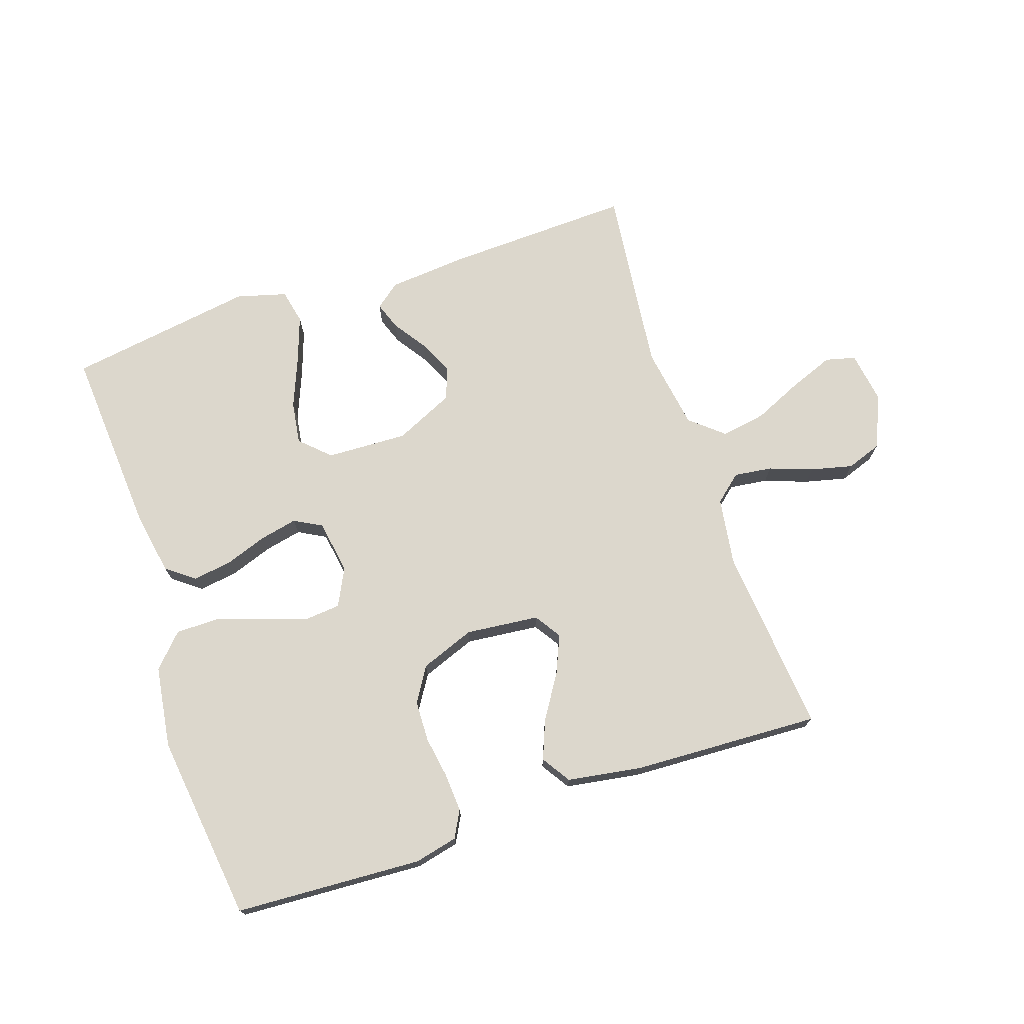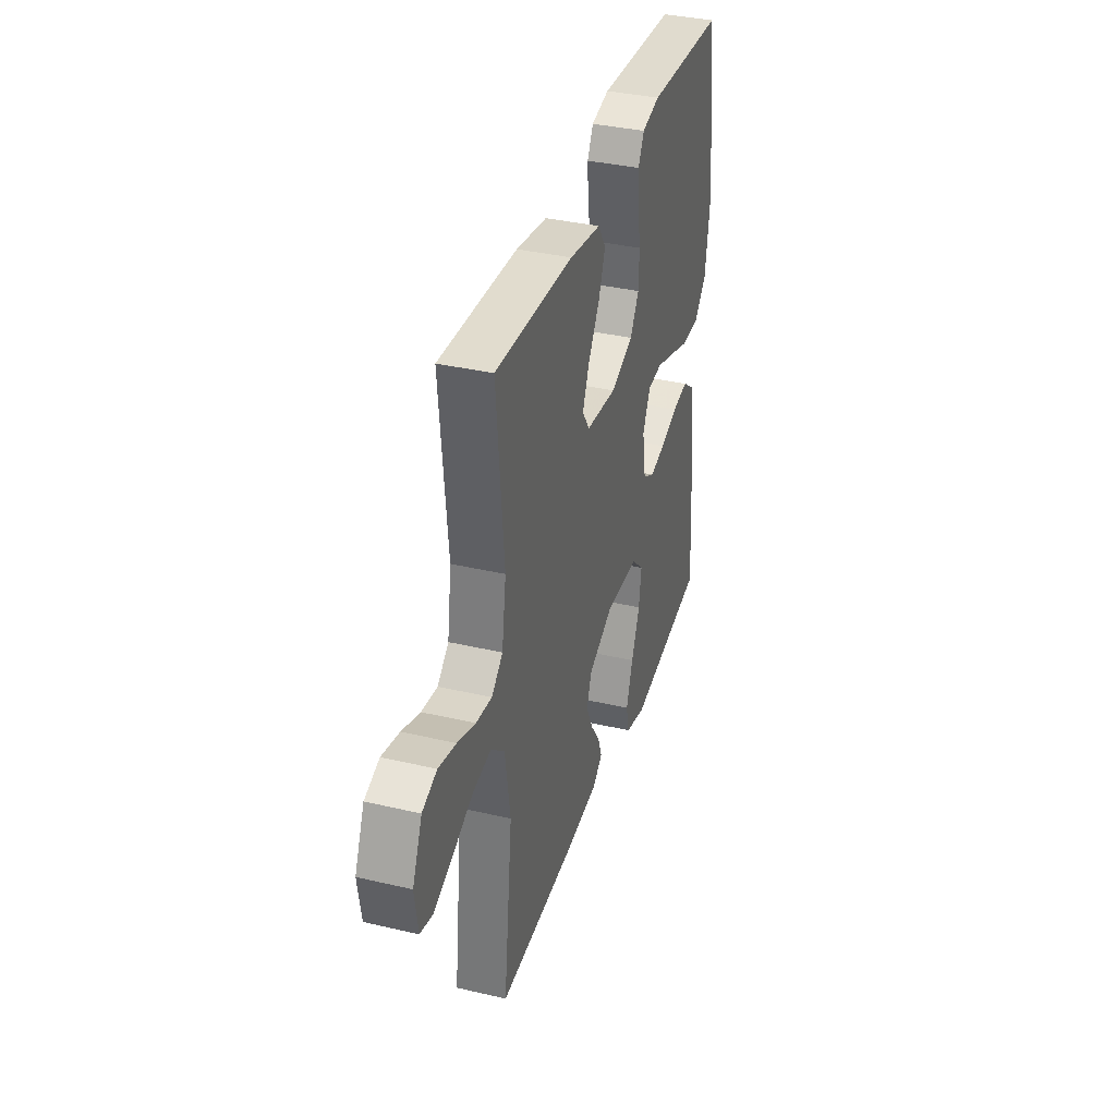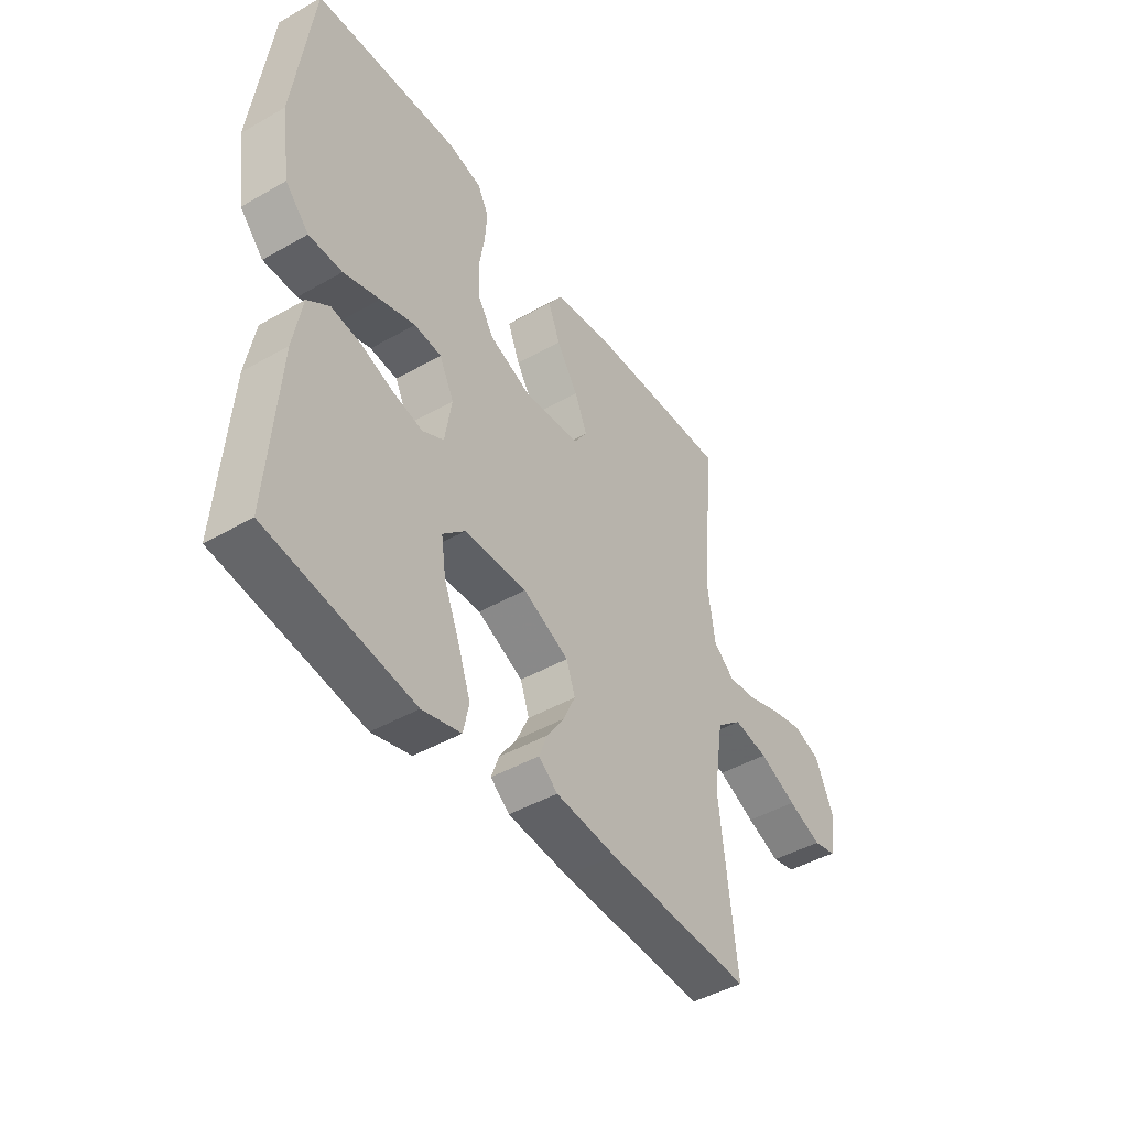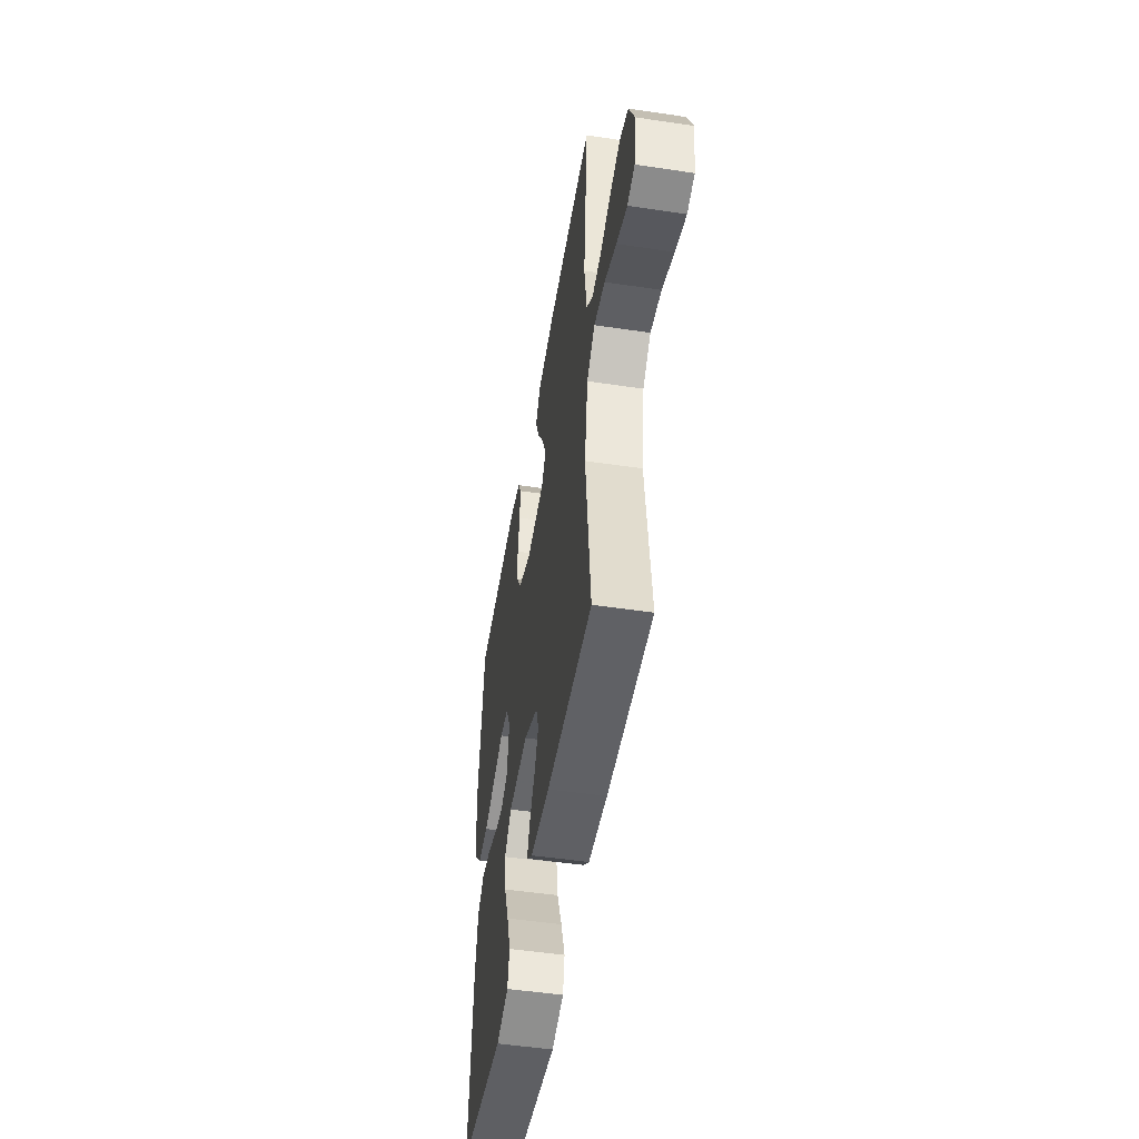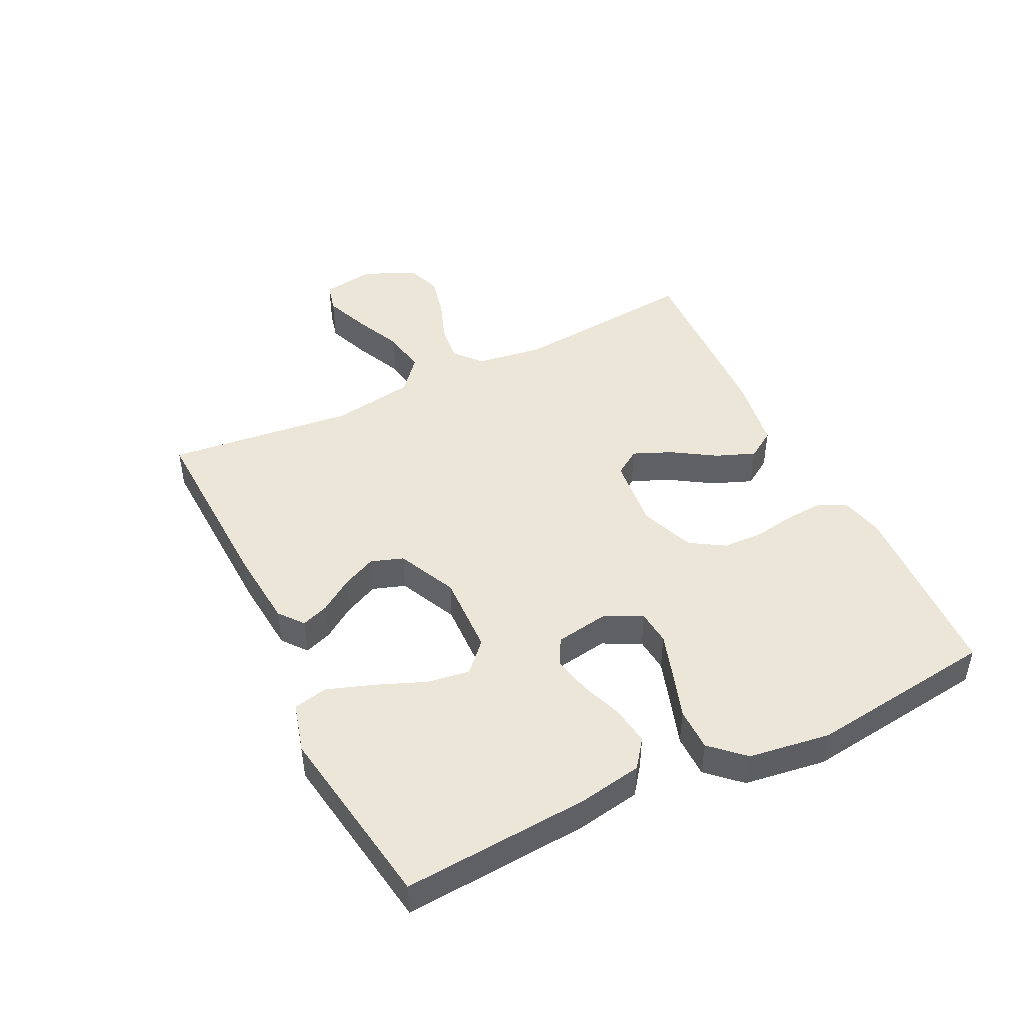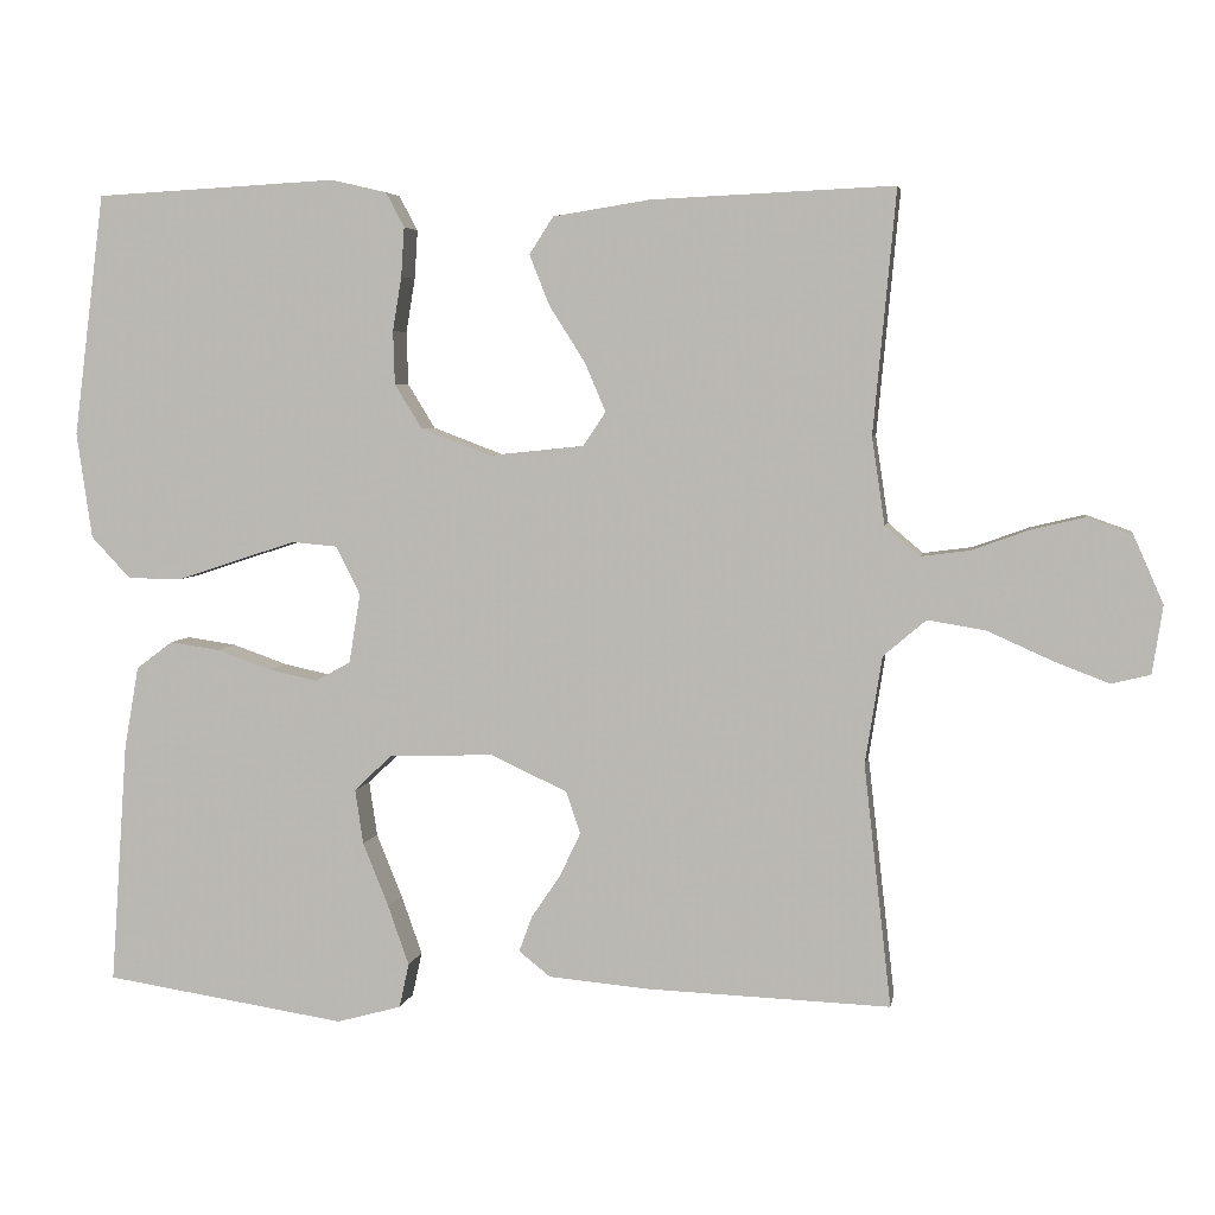
<metadata>
{"format":"obj","ext":"obj","renderer":"f3d","projection":"perspective","resolution":1024,"background":"white","views":[{"elev":73.0,"azim":-18.5,"up":"+Y"},{"elev":36.2,"azim":107.0,"up":"+Z"},{"elev":-45.0,"azim":-56.5,"up":"+Z"},{"elev":-49.8,"azim":80.6,"up":"+Z"},{"elev":46.2,"azim":-116.2,"up":"+Y"},{"elev":4.6,"azim":9.6,"up":"+Z"}]}
</metadata>
<code>
v 0.5 0.07 0.5
v 0.472 0.07 0.2
v 0.488 0.07 0.092
v 0.531 0.07 0.055
v 0.592 0.07 0.063
v 0.661 0.07 0.088
v 0.728 0.07 0.104
v 0.784 0.07 0.084
v 0.821 0.07 0
v 0.808 0.07 -0.084
v 0.76 0.07 -0.096
v 0.69 0.07 -0.069
v 0.612 0.07 -0.034
v 0.54 0.07 -0.022
v 0.487 0.07 -0.067
v 0.466 0.07 -0.2
v 0.5 0.07 -0.5
v 0.2 0.07 -0.489
v 0.074 0.07 -0.478
v 0.035 0.07 -0.447
v 0.051 0.07 -0.403
v 0.087 0.07 -0.35
v 0.113 0.07 -0.295
v 0.095 0.07 -0.243
v 0 0.07 -0.199
v -0.13 0.07 -0.204
v -0.176 0.07 -0.248
v -0.166 0.07 -0.316
v -0.134 0.07 -0.395
v -0.108 0.07 -0.469
v -0.12 0.07 -0.524
v -0.2 0.07 -0.546
v -0.5 0.07 -0.5
v -0.479 0.07 -0.2
v -0.461 0.07 -0.098
v -0.416 0.07 -0.064
v -0.354 0.07 -0.073
v -0.286 0.07 -0.097
v -0.226 0.07 -0.11
v -0.182 0.07 -0.086
v -0.168 0.07 0
v -0.198 0.07 0.06
v -0.254 0.07 0.065
v -0.326 0.07 0.042
v -0.401 0.07 0.017
v -0.47 0.07 0.017
v -0.519 0.07 0.069
v -0.538 0.07 0.2
v -0.5 0.07 0.5
v -0.2 0.07 0.516
v -0.131 0.07 0.5
v -0.108 0.07 0.457
v -0.112 0.07 0.396
v -0.123 0.07 0.329
v -0.121 0.07 0.263
v -0.087 0.07 0.208
v 0 0.07 0.175
v 0.117 0.07 0.187
v 0.145 0.07 0.229
v 0.119 0.07 0.29
v 0.075 0.07 0.359
v 0.05 0.07 0.422
v 0.08 0.07 0.468
v 0.2 0.07 0.487
v 0.5 0 0.5
v 0.472 0 0.2
v 0.488 0 0.092
v 0.531 0 0.055
v 0.592 0 0.063
v 0.661 0 0.088
v 0.728 0 0.104
v 0.784 0 0.084
v 0.821 0 0
v 0.808 0 -0.084
v 0.76 0 -0.096
v 0.69 0 -0.069
v 0.612 0 -0.034
v 0.54 0 -0.022
v 0.487 0 -0.067
v 0.466 0 -0.2
v 0.5 0 -0.5
v 0.2 0 -0.489
v 0.074 0 -0.478
v 0.035 0 -0.447
v 0.051 0 -0.403
v 0.087 0 -0.35
v 0.113 0 -0.295
v 0.095 0 -0.243
v 0 0 -0.199
v -0.13 0 -0.204
v -0.176 0 -0.248
v -0.166 0 -0.316
v -0.134 0 -0.395
v -0.108 0 -0.469
v -0.12 0 -0.524
v -0.2 0 -0.546
v -0.5 0 -0.5
v -0.479 0 -0.2
v -0.461 0 -0.098
v -0.416 0 -0.064
v -0.354 0 -0.073
v -0.286 0 -0.097
v -0.226 0 -0.11
v -0.182 0 -0.086
v -0.168 0 0
v -0.198 0 0.06
v -0.254 0 0.065
v -0.326 0 0.042
v -0.401 0 0.017
v -0.47 0 0.017
v -0.519 0 0.069
v -0.538 0 0.2
v -0.5 0 0.5
v -0.2 0 0.516
v -0.131 0 0.5
v -0.108 0 0.457
v -0.112 0 0.396
v -0.123 0 0.329
v -0.121 0 0.263
v -0.087 0 0.208
v 0 0 0.175
v 0.117 0 0.187
v 0.145 0 0.229
v 0.119 0 0.29
v 0.075 0 0.359
v 0.05 0 0.422
v 0.08 0 0.468
v 0.2 0 0.487
f 63 64 1 2
f 60 61 62 63
f 59 60 63 2
f 58 59 2 3
f 57 58 3 4
f 51 52 53 54
f 51 54 55
f 50 51 55
f 49 50 55
f 48 49 55 56
f 44 45 46 47
f 43 44 47 48
f 42 43 48 56
f 35 36 37 38
f 35 38 39
f 34 35 39
f 33 34 39
f 32 33 39 40
f 28 29 30 31
f 28 31 32
f 27 28 32
f 19 20 21 22
f 19 22 23
f 16 17 18 19
f 15 16 19 23
f 14 15 23 24
f 10 11 12 13
f 8 9 10 13
f 8 13 14
f 5 6 7 8
f 4 5 8 14
f 57 4 14 24
f 41 42 56 57
f 27 32 40 41
f 26 27 41 57
f 25 26 57
f 24 25 57
f 66 65 128 127
f 127 126 125 124
f 66 127 124 123
f 67 66 123 122
f 68 67 122 121
f 118 117 116 115
f 119 118 115
f 119 115 114
f 119 114 113
f 120 119 113 112
f 111 110 109 108
f 112 111 108 107
f 120 112 107 106
f 102 101 100 99
f 103 102 99
f 103 99 98
f 103 98 97
f 104 103 97 96
f 95 94 93 92
f 96 95 92
f 96 92 91
f 86 85 84 83
f 87 86 83
f 83 82 81 80
f 87 83 80 79
f 88 87 79 78
f 77 76 75 74
f 77 74 73 72
f 78 77 72
f 72 71 70 69
f 78 72 69 68
f 88 78 68 121
f 121 120 106 105
f 105 104 96 91
f 121 105 91 90
f 121 90 89
f 121 89 88
f 1 65 66 2
f 2 66 67 3
f 3 67 68 4
f 4 68 69 5
f 5 69 70 6
f 6 70 71 7
f 7 71 72 8
f 8 72 73 9
f 9 73 74 10
f 10 74 75 11
f 11 75 76 12
f 12 76 77 13
f 13 77 78 14
f 14 78 79 15
f 15 79 80 16
f 16 80 81 17
f 17 81 82 18
f 18 82 83 19
f 19 83 84 20
f 20 84 85 21
f 21 85 86 22
f 22 86 87 23
f 23 87 88 24
f 24 88 89 25
f 25 89 90 26
f 26 90 91 27
f 27 91 92 28
f 28 92 93 29
f 29 93 94 30
f 30 94 95 31
f 31 95 96 32
f 32 96 97 33
f 33 97 98 34
f 34 98 99 35
f 35 99 100 36
f 36 100 101 37
f 37 101 102 38
f 38 102 103 39
f 39 103 104 40
f 40 104 105 41
f 41 105 106 42
f 42 106 107 43
f 43 107 108 44
f 44 108 109 45
f 45 109 110 46
f 46 110 111 47
f 47 111 112 48
f 48 112 113 49
f 49 113 114 50
f 50 114 115 51
f 51 115 116 52
f 52 116 117 53
f 53 117 118 54
f 54 118 119 55
f 55 119 120 56
f 56 120 121 57
f 57 121 122 58
f 58 122 123 59
f 59 123 124 60
f 60 124 125 61
f 61 125 126 62
f 62 126 127 63
f 63 127 128 64
f 64 128 65 1

</code>
